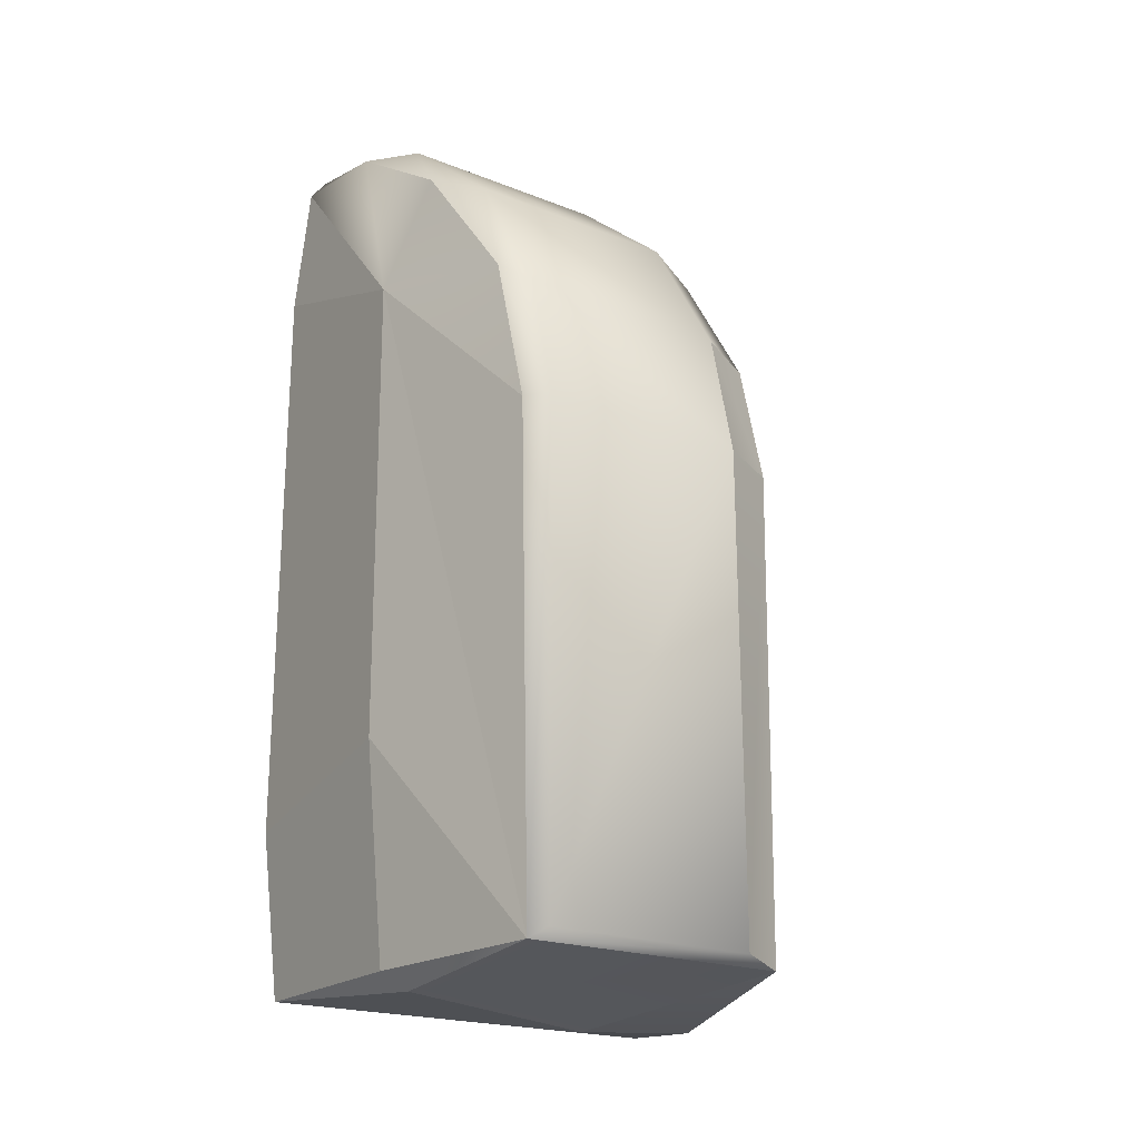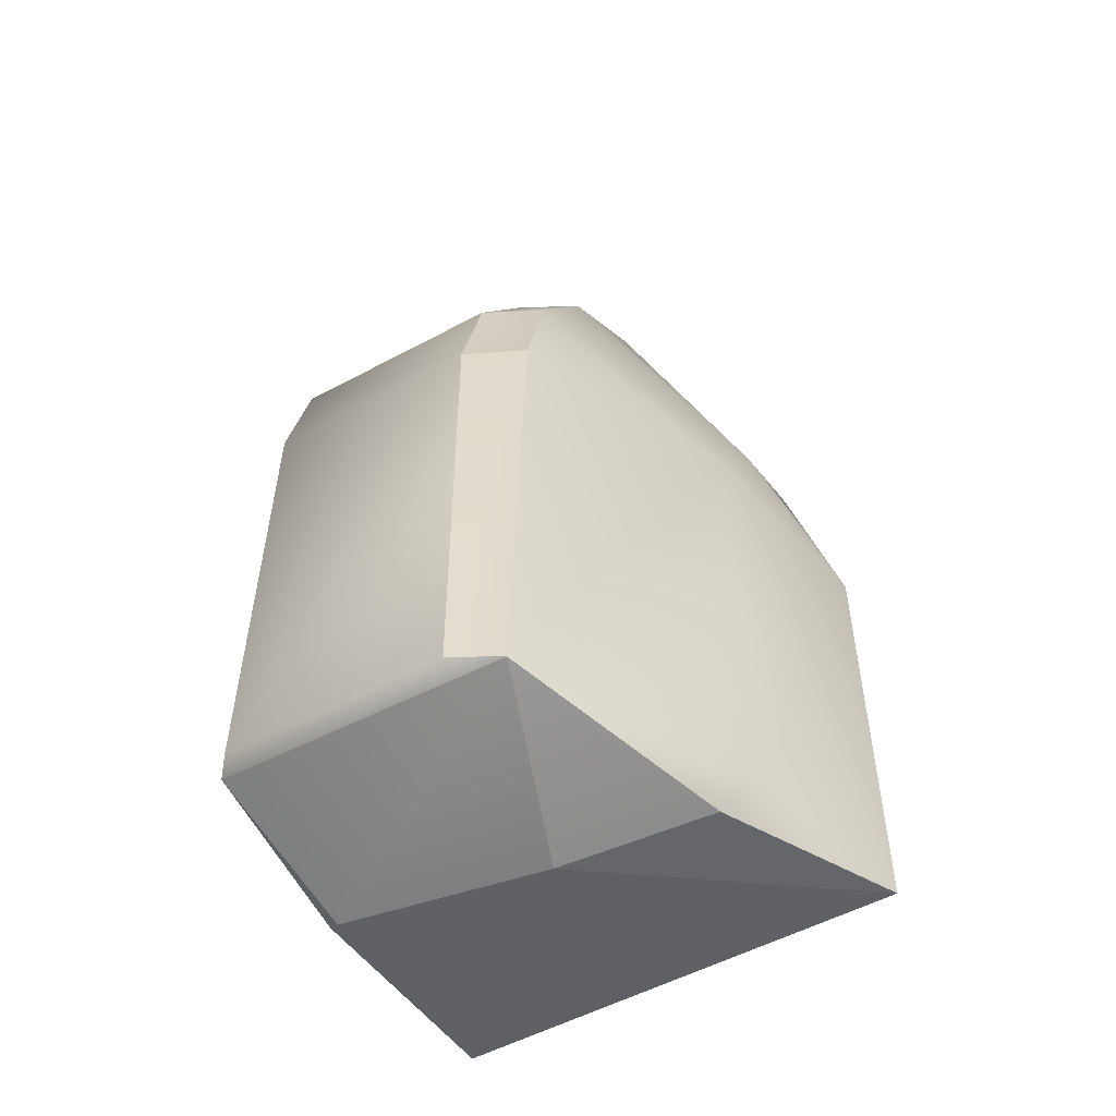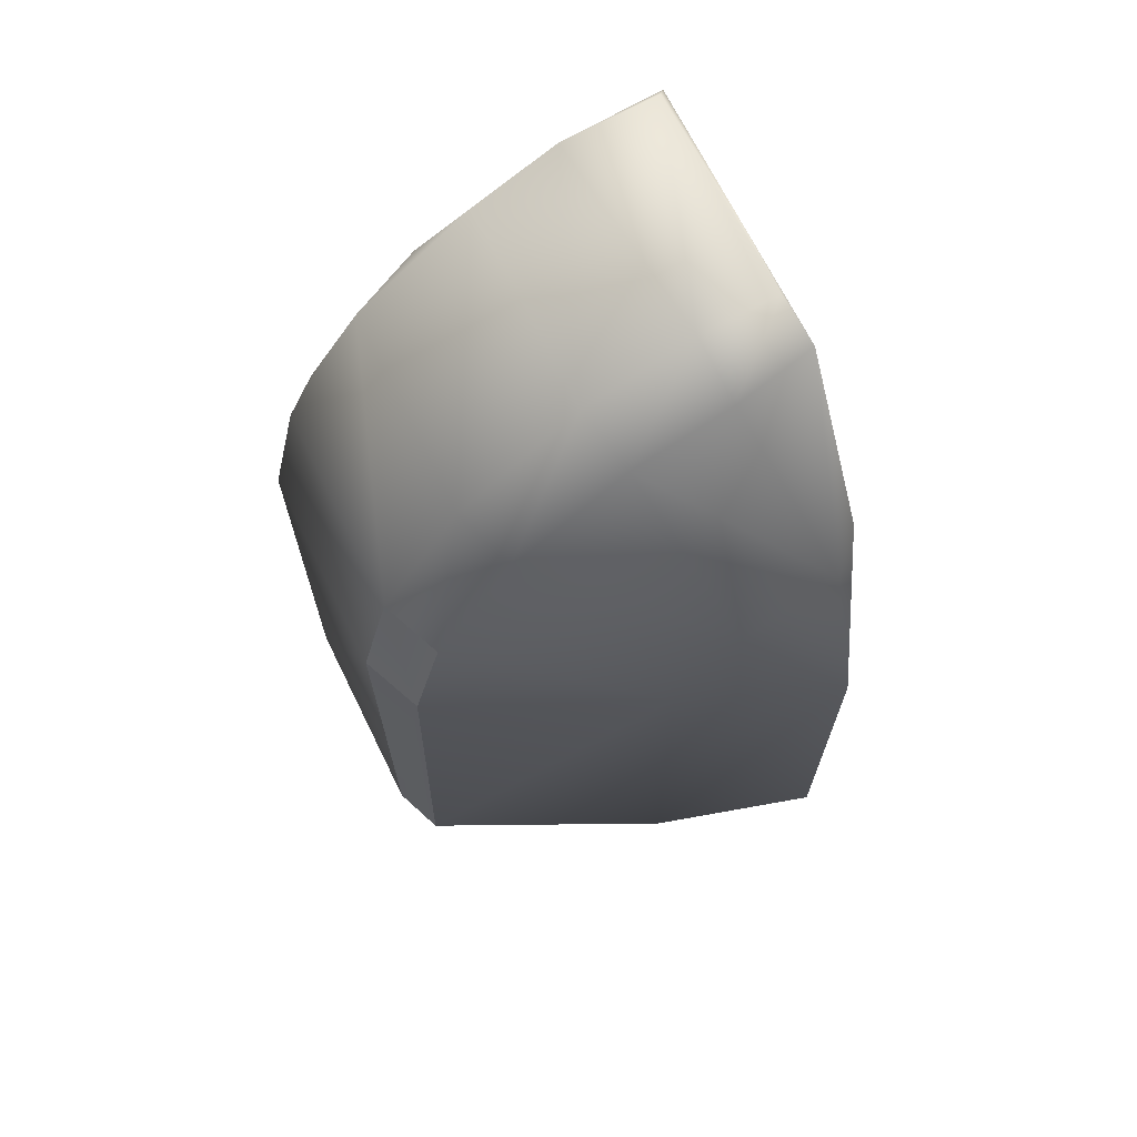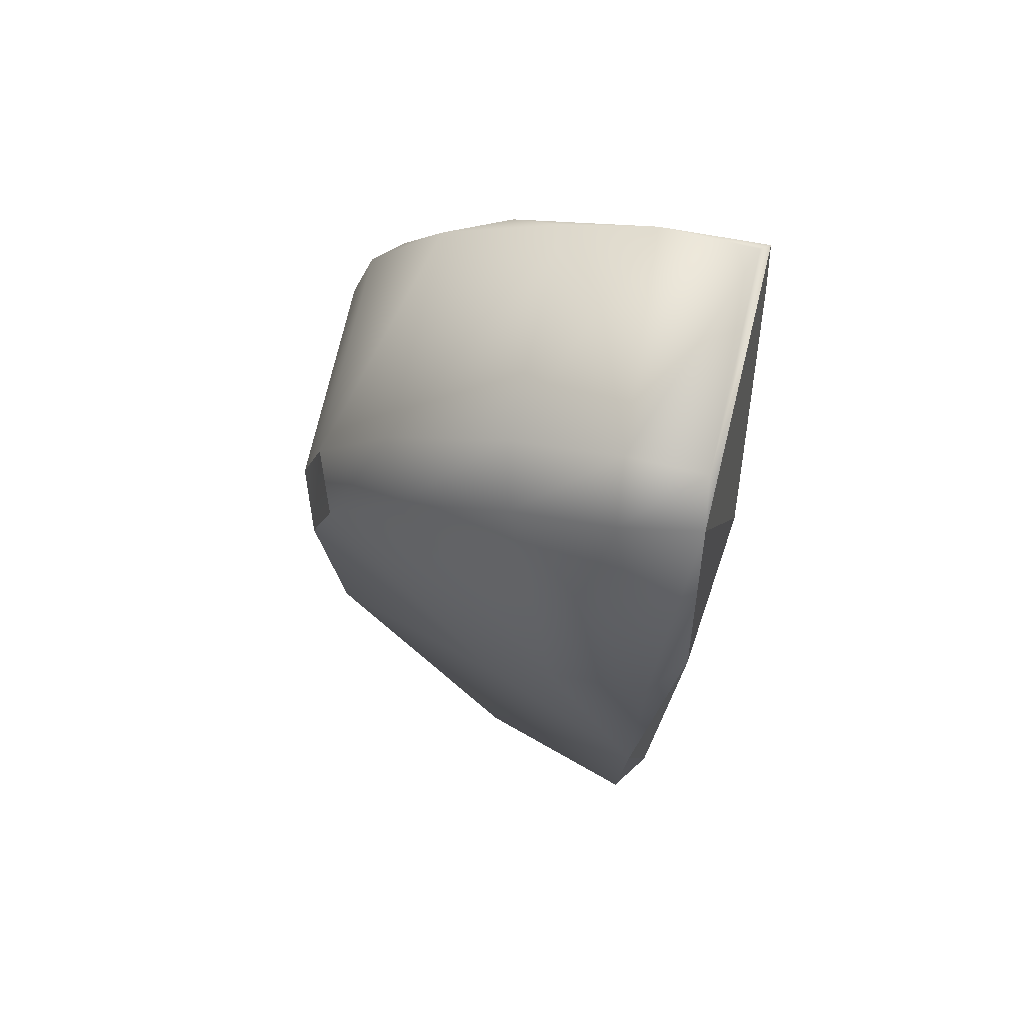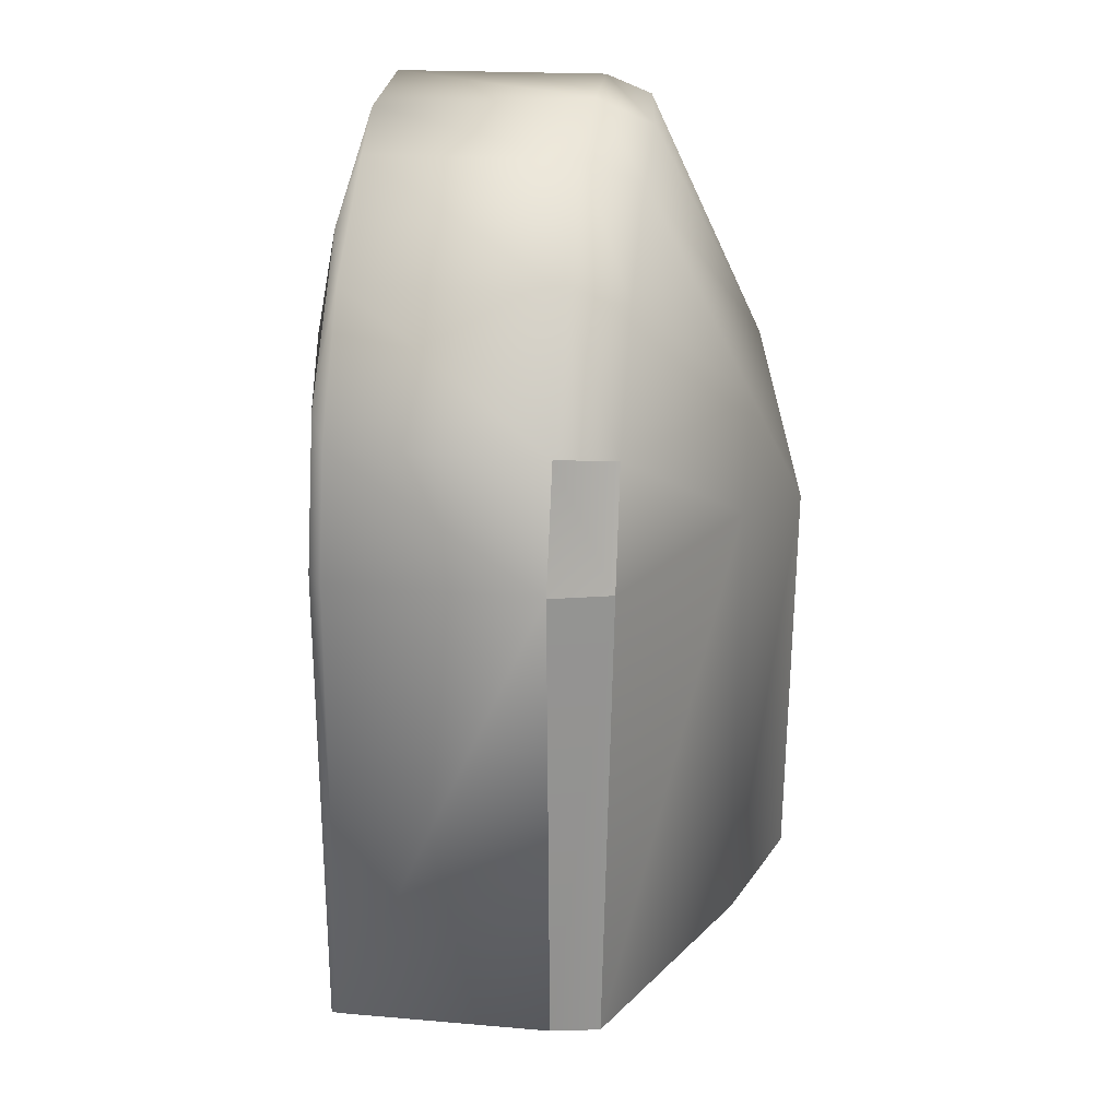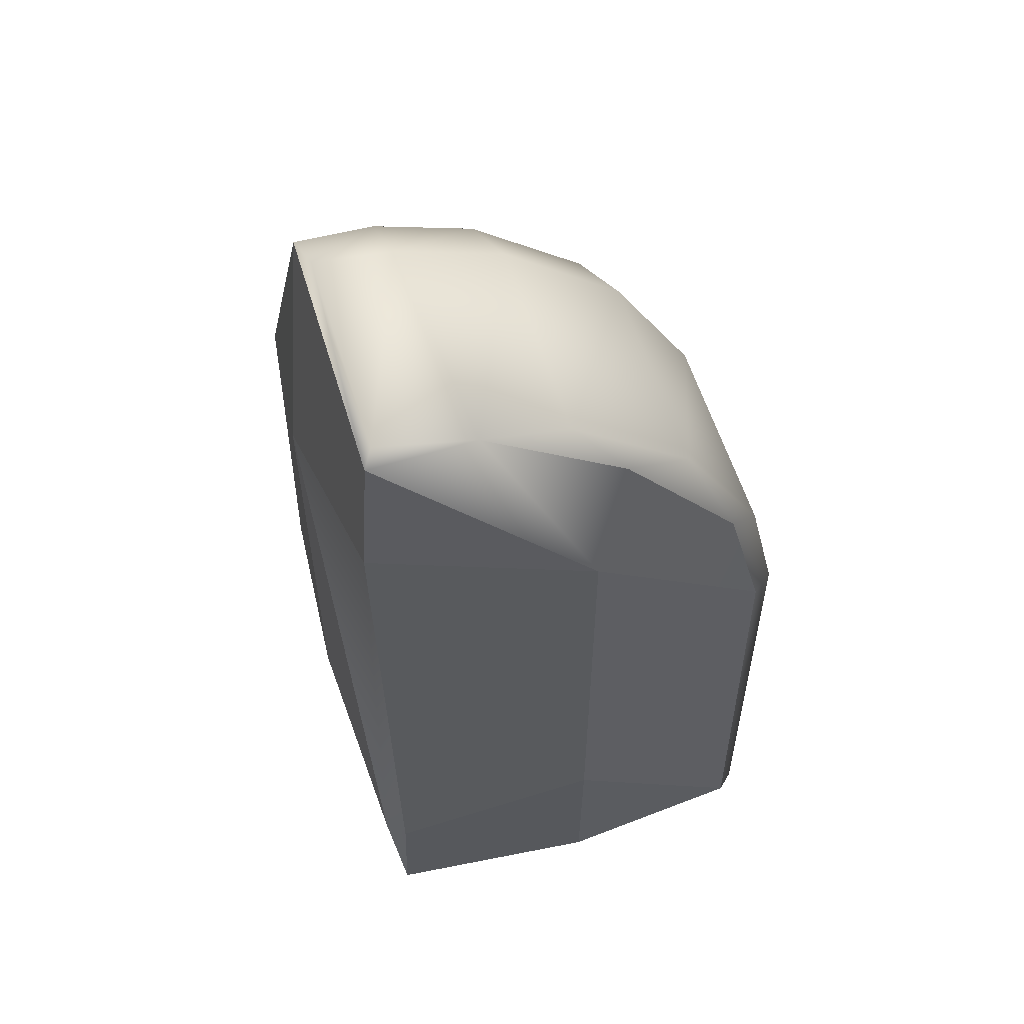
<metadata>
{"format":"obj","ext":"obj","renderer":"f3d","projection":"perspective","resolution":1024,"background":"white","views":[{"elev":-20.0,"azim":52.7,"up":"+Z"},{"elev":-53.3,"azim":119.5,"up":"+Z"},{"elev":68.8,"azim":153.3,"up":"+Z"},{"elev":78.0,"azim":-166.7,"up":"+Z"},{"elev":23.1,"azim":97.9,"up":"+Z"},{"elev":56.3,"azim":-16.9,"up":"+Z"}]}
</metadata>
<code>
o Cube.049_Cube.001
v -0.4535 0.511 -0.4554
v -0.459 -0.4584 -0.4602
v -0.4554 -0.4617 1.462
v -0.2259 -0.4506 1.454
v 0.08142 -0.4703 1.256
v 0.3393 -0.4706 0.9409
v 0.4449 -0.4626 -0.4586
v 0.4279 -0.4701 0.6131
v 0.005278 0 -0.5359
v 0.005278 -0.5359 -0
v -0.5304 -0 0.9983
v -0.5304 0 -0.001676
v 0.005278 -0.5359 1
v -0.4995 0.4572 -0.05978
v -0.4978 -0.4603 -0.1094
v -0.4589 -0.4998 -0.1041
v 0.01639 -0.4999 -0.4634
v -0.4803 -0.4799 1.172
v -0.5005 0.327 0.9464
v -0.4378 0.5206 0.5039
v -0.427 0.4072 0.9146
v -0.2122 0.4074 0.8232
v -0.06059 0.17 1.342
v -0.2769 0.1699 1.419
v -0.4512 0.1438 1.455
v -0.4339 0.04195 1.499
v -0.263 0.03886 1.478
v -0.02741 0.03899 1.392
v -0.03168 -0.4332 1.39
v 0.2308 -0.4333 1.18
v 0.2355 0.03899 1.18
v -0.4347 -0.436 1.496
v 0.4095 -0.4333 0.8875
v 0.4139 0.039 0.8856
v 0.188 0.17 1.144
v -0.06782 0.4013 0.6019
v 0.3578 0.17 0.8695
v 0.4224 0.1698 0.6005
v -0.07508 0.4058 -0.4292
v 0.436 0.1486 -0.4541
v 0.4794 0.03519 0.6099
v 0.4801 0.04104 -0.4372
v 0.4767 -0.4373 -0.4379
v 0.4744 -0.434 0.6141
v 0.0506 -0.4569 -0.5028
v -0.04549 0.3275 -0.5046
f 34 41 38 37
f 25 11 18 3
f 16 10 13 18
f 45 9 40 7
f 38 41 42 40
f 17 10 16 2
f 12 11 19 14
f 7 10 17
f 11 12 15
f 13 7 8
f 13 10 7
f 18 13 3
f 2 15 12
f 1 2 12
f 2 9 45
f 40 9 46
f 46 9 1
f 1 9 2
f 1 12 14
f 19 11 25
f 1 14 20
f 20 14 19
f 22 20 21
f 4 5 29
f 5 6 30
f 36 20 22
f 31 34 37 35
f 27 28 23 24
f 41 44 43 42
f 26 27 24 25
f 21 20 19
f 39 1 20 36
f 2 16 15
f 18 15 16
f 36 38 40 39
f 44 8 7 43
f 41 34 33 44
f 44 33 6 8
f 22 35 37 36
f 38 36 37
f 34 31 30 33
f 2 45 17
f 6 33 30
f 31 28 29 30
f 3 13 4
f 4 13 5
f 5 13 6
f 6 13 8
f 42 43 7
f 42 7 40
f 21 24 23 22
f 17 45 7
f 35 22 23
f 18 11 15
f 25 3 26
f 26 3 32
f 3 4 32
f 40 46 39
f 28 27 4 29
f 21 19 25
f 39 46 1
f 24 21 25
f 27 26 32 4
f 28 31 35 23
f 5 30 29

</code>
